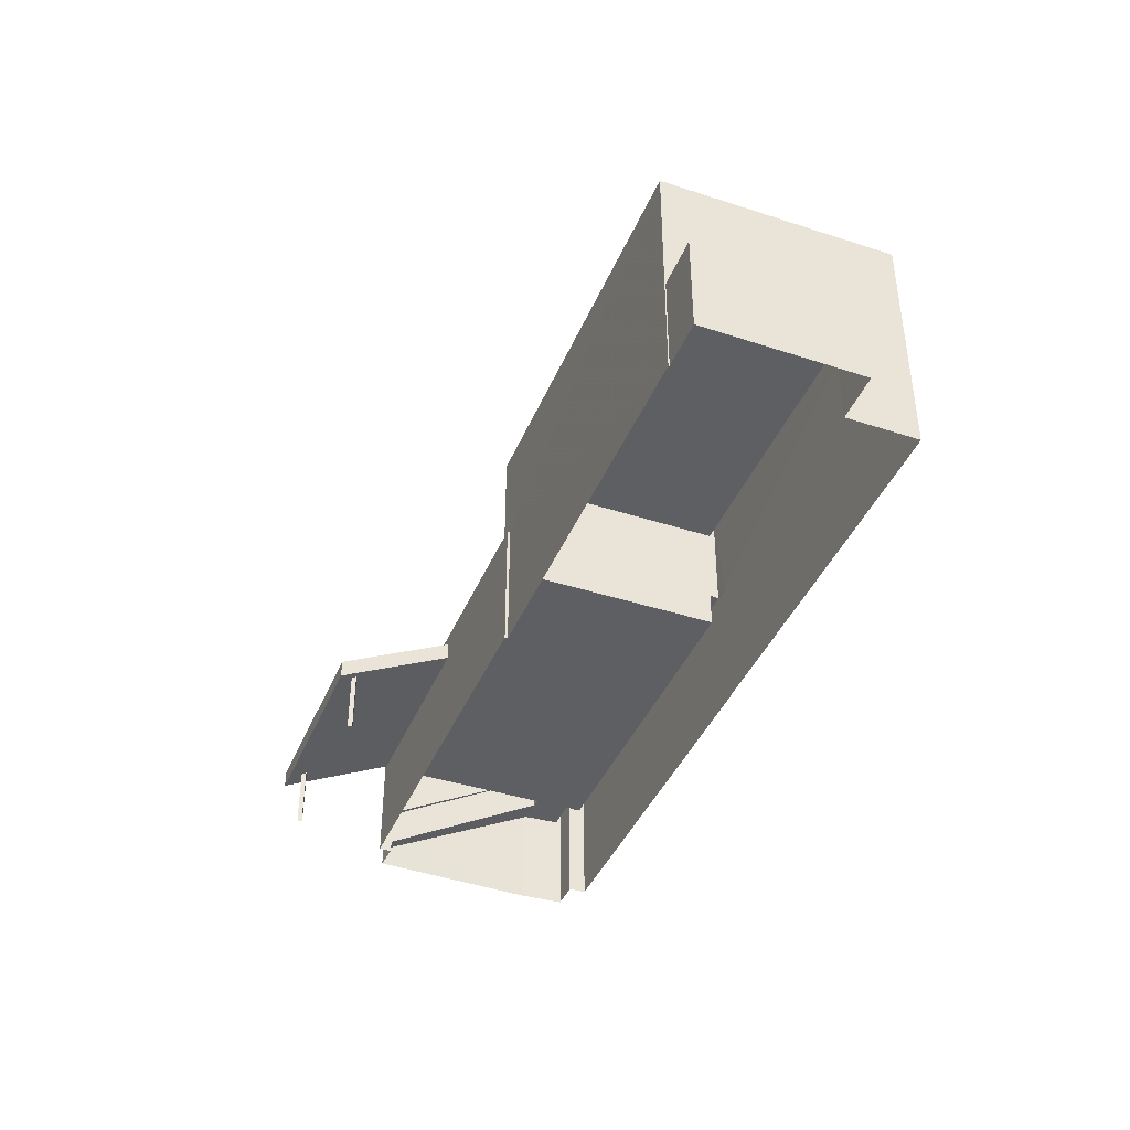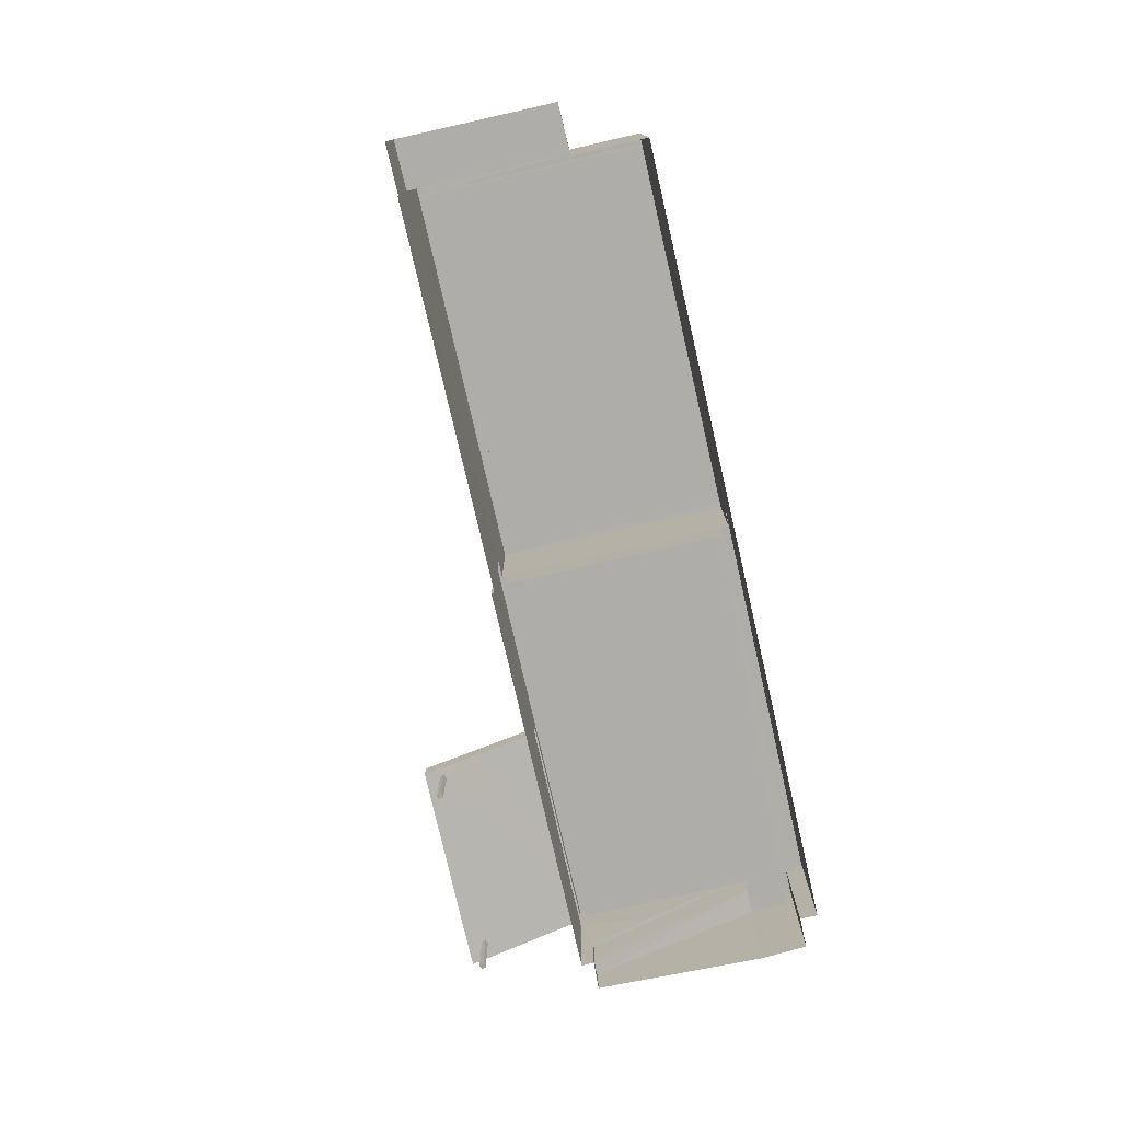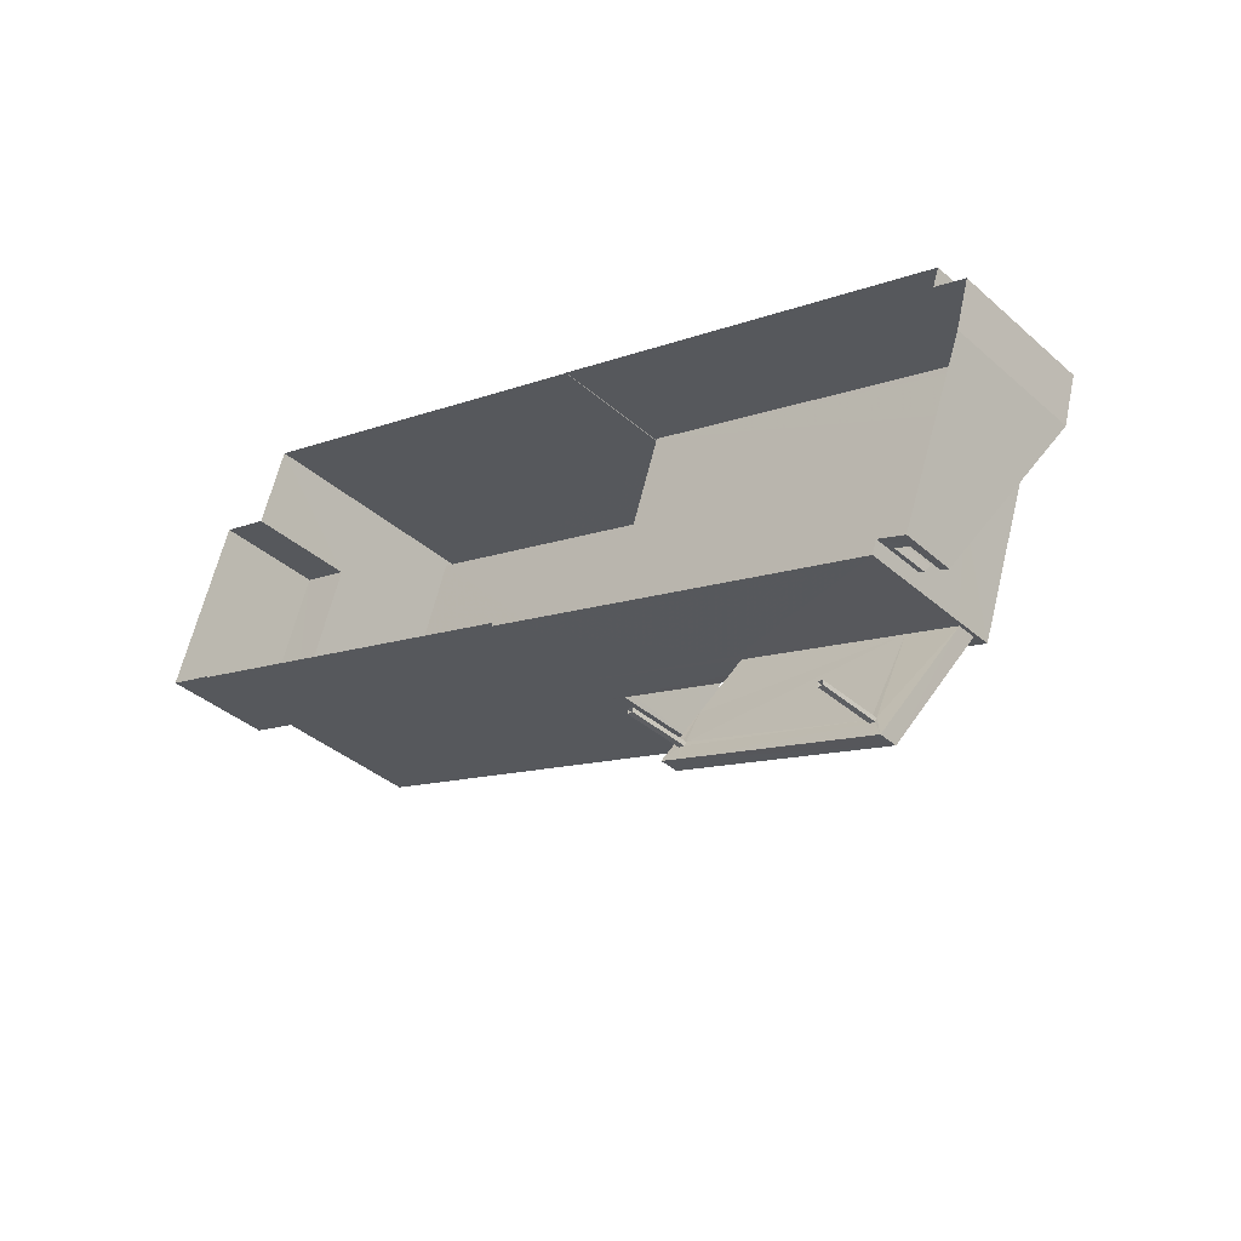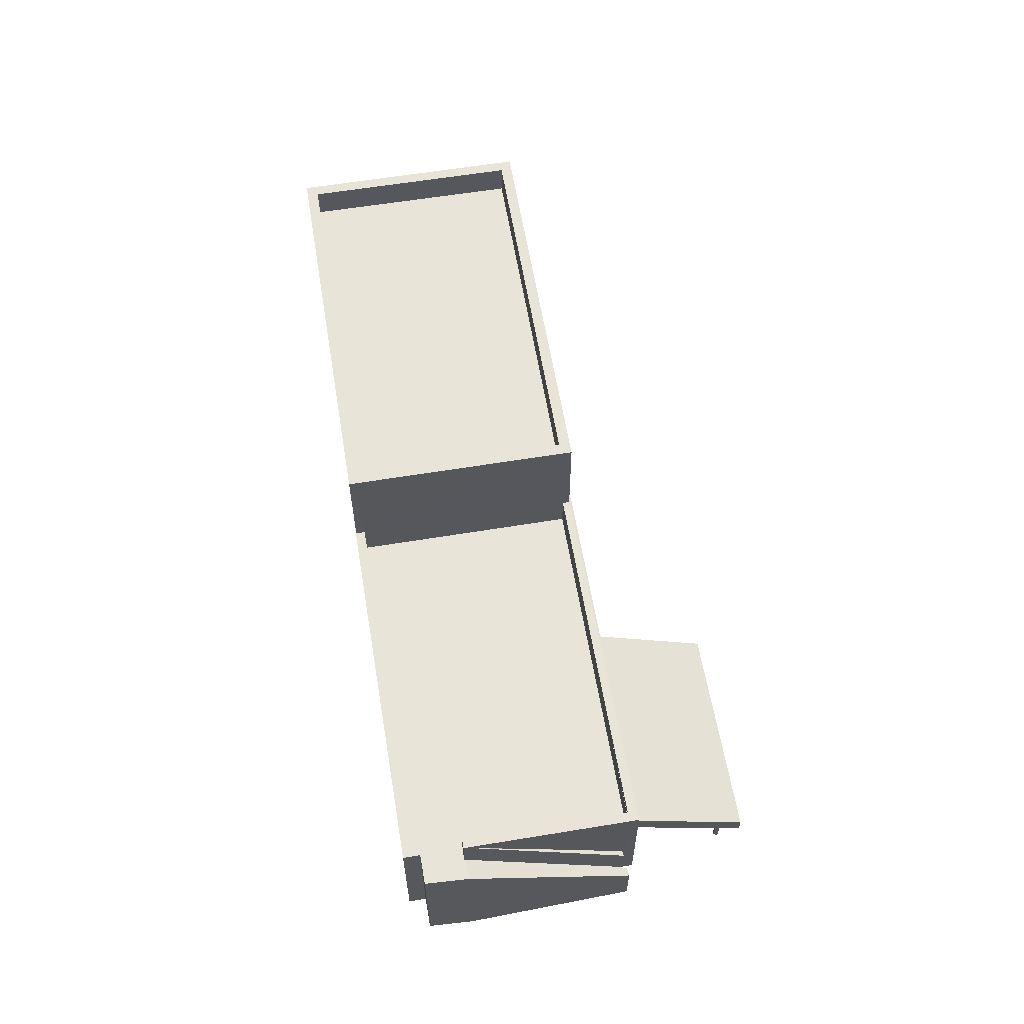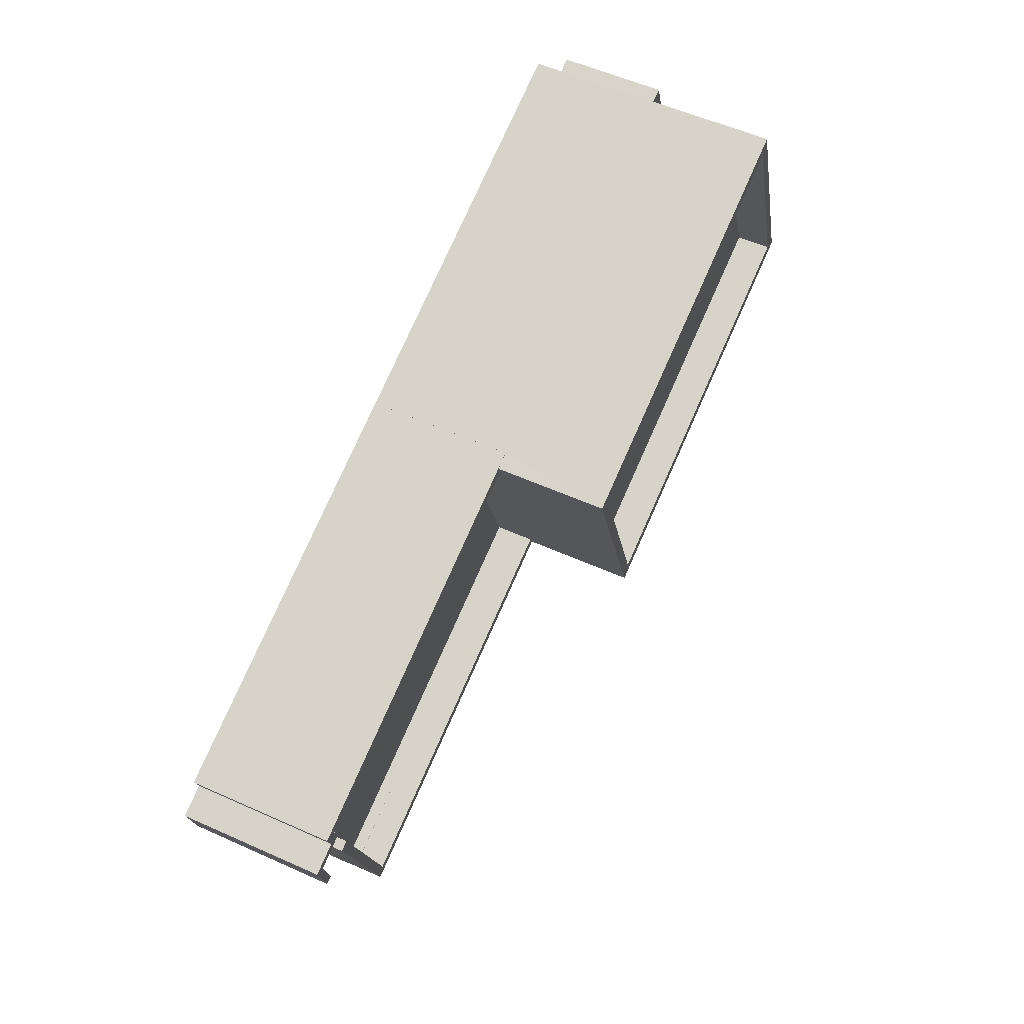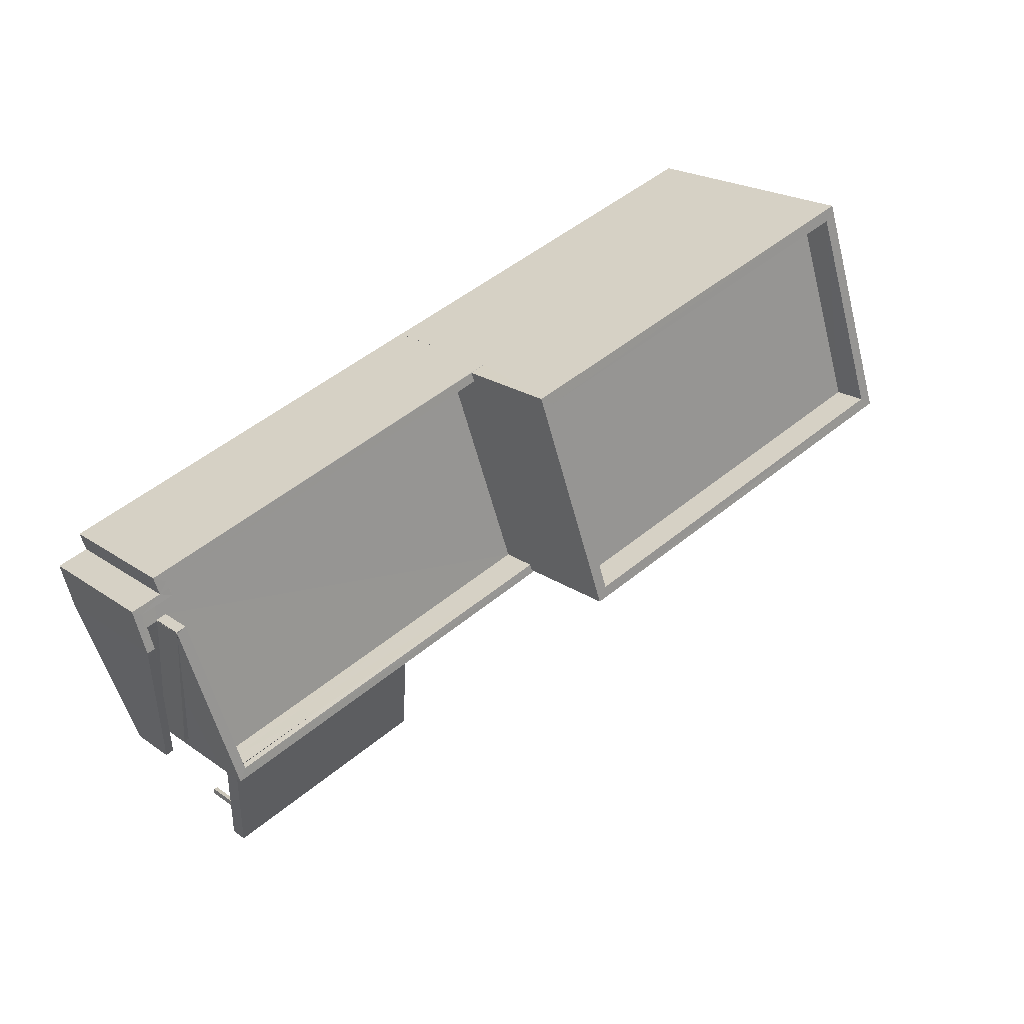
<metadata>
{"format":"obj","ext":"obj","renderer":"f3d","projection":"perspective","resolution":1024,"background":"white","views":[{"elev":-41.0,"azim":87.2,"up":"+Z"},{"elev":-77.4,"azim":121.6,"up":"+Z"},{"elev":-37.3,"azim":-138.2,"up":"+Y"},{"elev":60.3,"azim":-80.8,"up":"+Z"},{"elev":55.4,"azim":-64.7,"up":"+Y"},{"elev":20.9,"azim":-38.8,"up":"+Y"}]}
</metadata>
<code>
v -8.903e+04 -1.012e+05 2.282
v -8.903e+04 -1.012e+05 2.282
v -8.904e+04 -1.012e+05 2.284
v -8.903e+04 -1.012e+05 2.281
v -8.903e+04 -1.012e+05 2.282
v -8.904e+04 -1.012e+05 2.284
v -8.905e+04 -1.012e+05 2.286
v -8.903e+04 -1.012e+05 2.281
v -8.904e+04 -1.012e+05 2.282
v -8.903e+04 -1.012e+05 2.28
v -8.905e+04 -1.012e+05 2.286
v -8.905e+04 -1.012e+05 2.285
v -8.905e+04 -1.012e+05 2.286
v -8.904e+04 -1.012e+05 2.282
v -8.905e+04 -1.012e+05 2.284
v -8.905e+04 -1.012e+05 2.284
v -8.905e+04 -1.012e+05 2.284
v -8.905e+04 -1.012e+05 2.287
v -8.905e+04 -1.012e+05 2.287
v -8.905e+04 -1.012e+05 2.287
v -8.905e+04 -1.012e+05 2.287
v -8.904e+04 -1.012e+05 2.286
v -8.904e+04 -1.012e+05 2.286
v -8.904e+04 -1.012e+05 2.286
v -8.904e+04 -1.012e+05 2.286
v -8.904e+04 -1.012e+05 4.065
v -8.904e+04 -1.012e+05 3.862
v -8.904e+04 -1.012e+05 3.862
v -8.904e+04 -1.012e+05 4.662
v -8.904e+04 -1.012e+05 4.13
v -8.904e+04 -1.012e+05 4.154
v -8.904e+04 -1.012e+05 4.088
v -8.905e+04 -1.012e+05 4.155
v -8.905e+04 -1.012e+05 5.578
v -8.905e+04 -1.012e+05 5.578
v -8.905e+04 -1.012e+05 3.864
v -8.905e+04 -1.012e+05 3.864
v -8.905e+04 -1.012e+05 4.089
v -8.905e+04 -1.012e+05 5.727
v -8.905e+04 -1.012e+05 5.732
v -8.905e+04 -1.012e+05 5.726
v -8.905e+04 -1.012e+05 5.576
v -8.905e+04 -1.012e+05 4.066
v -8.905e+04 -1.012e+05 4.132
v -8.905e+04 -1.012e+05 6.497
v -8.905e+04 -1.012e+05 6.367
v -8.905e+04 -1.012e+05 6.366
v -8.905e+04 -1.012e+05 6.497
v -8.905e+04 -1.012e+05 2.86
v -8.905e+04 -1.012e+05 5.265
v -8.905e+04 -1.012e+05 2.858
v -8.903e+04 -1.012e+05 5.444
v -8.903e+04 -1.012e+05 5.444
v -8.903e+04 -1.012e+05 5.443
v -8.903e+04 -1.012e+05 5.443
v -8.905e+04 -1.012e+05 6.496
v -8.905e+04 -1.012e+05 6.496
v -8.905e+04 -1.012e+05 6.496
v -8.905e+04 -1.012e+05 6.496
v -8.905e+04 -1.012e+05 6.496
v -8.905e+04 -1.012e+05 6.496
v -8.904e+04 -1.012e+05 6.494
v -8.904e+04 -1.012e+05 6.494
v -8.904e+04 -1.012e+05 6.494
v -8.905e+04 -1.012e+05 6.496
v -8.904e+04 -1.012e+05 6.494
v -8.905e+04 -1.012e+05 6.496
v -8.904e+04 -1.012e+05 9.739
v -8.904e+04 -1.012e+05 9.741
v -8.904e+04 -1.012e+05 9.739
v -8.903e+04 -1.012e+05 9.739
v -8.903e+04 -1.012e+05 9.737
v -8.903e+04 -1.012e+05 9.739
v -8.903e+04 -1.012e+05 9.737
v -8.904e+04 -1.012e+05 9.741
v -8.905e+04 -1.012e+05 2.728
v -8.903e+04 -1.012e+05 8.737
v -8.904e+04 -1.012e+05 8.741
v -8.903e+04 -1.012e+05 8.739
v -8.904e+04 -1.012e+05 8.739
v -8.904e+04 -1.012e+05 6.496
v -8.904e+04 -1.012e+05 6.496
v -8.904e+04 -1.012e+05 6.496
v -8.905e+04 -1.012e+05 6.498
v -8.905e+04 -1.012e+05 6.497
v -8.905e+04 -1.012e+05 6.497
v -8.905e+04 -1.012e+05 6.496
v -8.905e+04 -1.012e+05 6.498
v -8.904e+04 -1.012e+05 6.496
v -8.905e+04 -1.012e+05 6.128
v -8.905e+04 -1.012e+05 4.414
v -8.904e+04 -1.012e+05 4.412
v -8.905e+04 -1.012e+05 6.126
v -8.905e+04 -1.012e+05 6.365
v -8.905e+04 -1.012e+05 6.497
v -8.905e+04 -1.012e+05 6.365
v -8.905e+04 -1.012e+05 5.266
v -8.905e+04 -1.012e+05 5.397
v -8.905e+04 -1.012e+05 6.277
v -8.905e+04 -1.012e+05 6.276
v -8.905e+04 -1.012e+05 6.282
v -8.905e+04 -1.012e+05 3.828
v -8.905e+04 -1.012e+05 3.96
v -8.905e+04 -1.012e+05 3.828
v -8.905e+04 -1.012e+05 4.899
v -8.905e+04 -1.012e+05 2.728
v -8.905e+04 -1.012e+05 3.958
v -8.905e+04 -1.012e+05 5.397
v -8.905e+04 -1.012e+05 5.397
v -8.905e+04 -1.012e+05 5.396
v -8.905e+04 -1.012e+05 5.398
v -8.904e+04 -1.012e+05 5.396
v -8.905e+04 -1.012e+05 5.396
v -8.905e+04 -1.012e+05 5.397
v -8.904e+04 -1.012e+05 5.394
v -8.905e+04 -1.012e+05 5.396
v -8.905e+04 -1.012e+05 5.396
v -8.905e+04 -1.012e+05 5.396
v -8.905e+04 -1.012e+05 5.396
v -8.905e+04 -1.012e+05 3.828
v -8.905e+04 -1.012e+05 3.828
v -8.904e+04 -1.012e+05 5.396
v -8.905e+04 -1.012e+05 5.398
v -8.905e+04 -1.012e+05 5.397
v -8.905e+04 -1.012e+05 5.398
f 1 2 3
f 1 4 5
f 6 7 3
f 4 1 8
f 8 9 10
f 11 12 13
f 7 13 3
f 14 9 15
f 16 12 17
f 9 16 15
f 3 8 1
f 3 9 8
f 13 12 16
f 3 13 16
f 3 16 9
f 18 19 20
f 18 21 19
f 22 23 24
f 25 22 24
f 26 27 28
f 29 27 30
f 29 30 31
f 32 26 28
f 30 27 26
f 33 34 35
f 33 36 34
f 37 36 38
f 36 33 38
f 39 40 41
f 29 35 42
f 28 37 43
f 43 37 38
f 28 44 32
f 35 44 33
f 44 31 32
f 29 31 35
f 28 43 44
f 35 31 44
f 45 46 47
f 45 48 46
f 49 50 51
f 52 53 54
f 55 52 54
f 48 45 56
f 57 58 59
f 56 58 60
f 61 48 56
f 62 63 64
f 65 66 62
f 67 62 64
f 60 57 65
f 60 65 67
f 61 56 60
f 60 58 57
f 67 65 62
f 68 69 70
f 71 72 73
f 69 71 73
f 73 72 74
f 70 69 75
f 73 75 69
f 49 51 76
f 70 72 68
f 70 74 72
f 77 78 79
f 77 80 78
f 81 82 83
f 81 83 84
f 85 86 87
f 84 88 86
f 86 88 87
f 83 89 88
f 83 88 84
f 90 91 92
f 93 90 92
f 94 95 96
f 94 86 95
f 97 50 98
f 99 100 101
f 102 103 104
f 102 105 103
f 106 49 76
f 105 96 103
f 105 94 96
f 107 47 46
f 108 109 98
f 110 109 108
f 111 112 113
f 108 98 114
f 113 112 115
f 116 117 118
f 118 117 115
f 119 108 113
f 110 108 119
f 117 119 115
f 119 113 115
f 107 120 121
f 107 46 120
f 50 97 51
f 109 97 98
f 26 22 25
f 30 26 25
f 56 109 110
f 56 45 109
f 43 21 18
f 44 43 18
f 116 59 117
f 116 57 59
f 91 37 28
f 36 37 91
f 28 27 92
f 91 28 92
f 113 85 87
f 113 108 85
f 40 100 41
f 40 101 100
f 48 12 46
f 46 12 120
f 12 11 120
f 17 60 16
f 17 61 60
f 64 15 67
f 64 14 15
f 27 29 92
f 29 42 93
f 29 93 92
f 64 63 9
f 14 64 9
f 60 67 15
f 16 60 15
f 44 18 20
f 33 44 20
f 62 68 63
f 9 63 10
f 10 63 72
f 63 68 72
f 53 5 4
f 54 53 4
f 43 19 21
f 43 38 19
f 8 10 55
f 10 72 55
f 1 52 2
f 55 72 71
f 52 55 71
f 2 52 71
f 30 25 24
f 31 30 24
f 57 118 65
f 57 116 118
f 47 107 97
f 97 107 51
f 51 121 76
f 51 107 121
f 114 86 85
f 108 114 85
f 12 61 17
f 12 48 61
f 6 3 122
f 122 82 81
f 122 3 82
f 55 54 4
f 8 55 4
f 73 79 78
f 75 73 78
f 86 98 95
f 86 114 98
f 115 112 66
f 62 66 68
f 68 66 69
f 69 89 83
f 66 112 89
f 69 66 89
f 38 20 19
f 38 33 20
f 70 80 77
f 74 70 77
f 70 78 80
f 70 75 78
f 96 50 103
f 103 49 104
f 50 49 103
f 49 106 104
f 7 102 13
f 84 86 94
f 105 84 94
f 123 84 105
f 102 7 123
f 123 105 102
f 96 98 50
f 96 95 98
f 6 124 7
f 7 125 123
f 6 122 124
f 34 125 35
f 35 124 42
f 7 124 35
f 125 7 35
f 58 56 110
f 119 58 110
f 26 23 22
f 26 32 23
f 11 76 120
f 106 102 104
f 106 13 102
f 13 76 11
f 120 76 121
f 13 106 76
f 52 5 53
f 52 1 5
f 66 65 118
f 115 66 118
f 34 36 91
f 90 34 91
f 99 88 100
f 111 41 112
f 88 89 100
f 39 41 111
f 41 89 112
f 100 89 41
f 47 97 109
f 45 47 109
f 59 119 117
f 59 58 119
f 39 111 40
f 99 101 88
f 87 88 101
f 111 113 40
f 113 87 40
f 40 87 101
f 124 122 42
f 123 125 34
f 84 123 90
f 93 122 81
f 93 42 122
f 84 93 81
f 84 90 93
f 90 123 34
f 74 77 79
f 73 74 79
f 32 24 23
f 32 31 24
f 69 82 71
f 71 82 2
f 69 83 82
f 2 82 3

</code>
